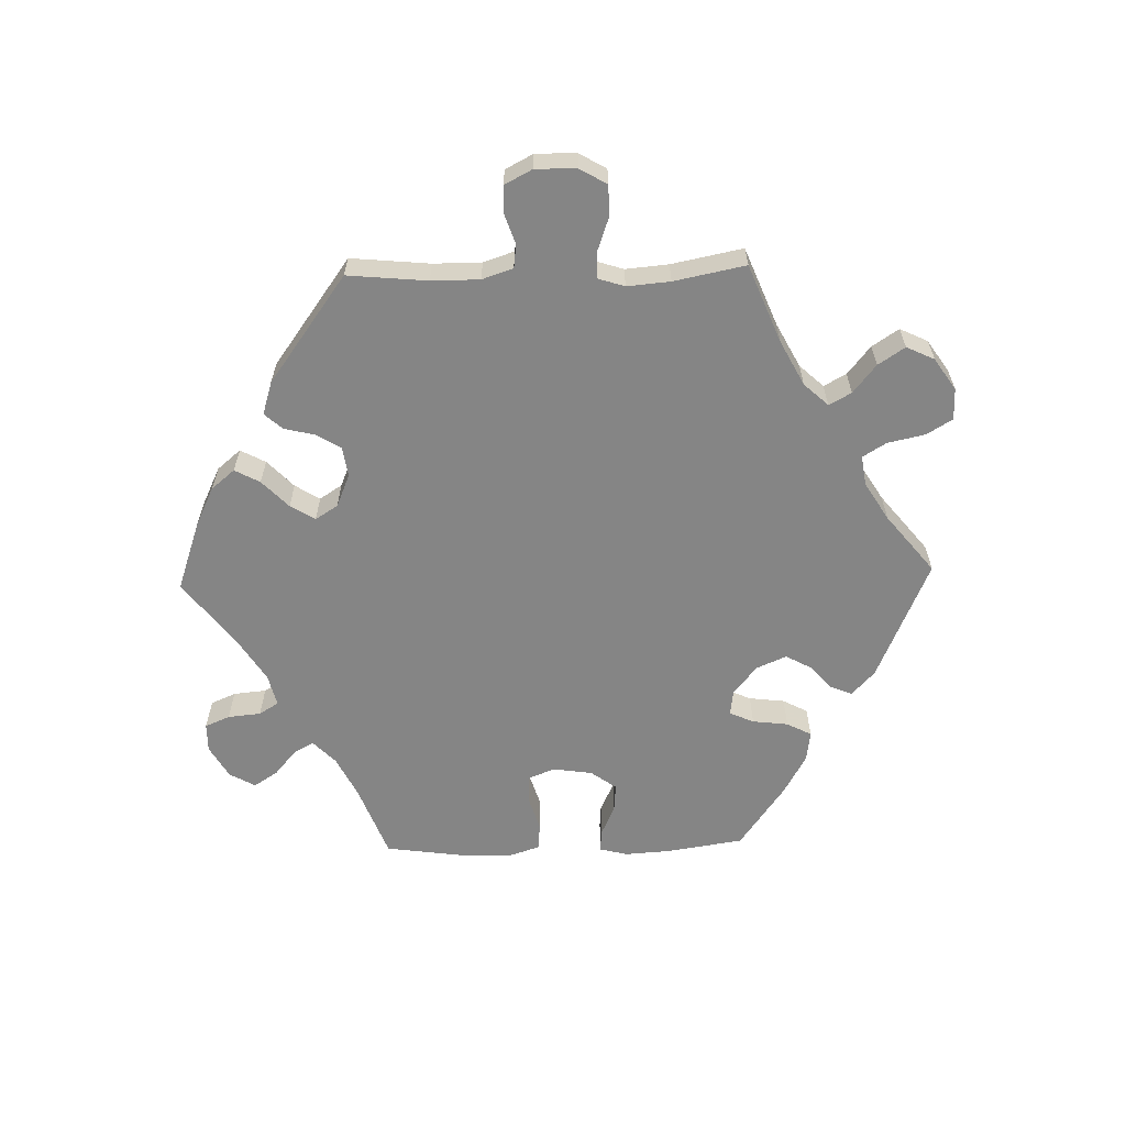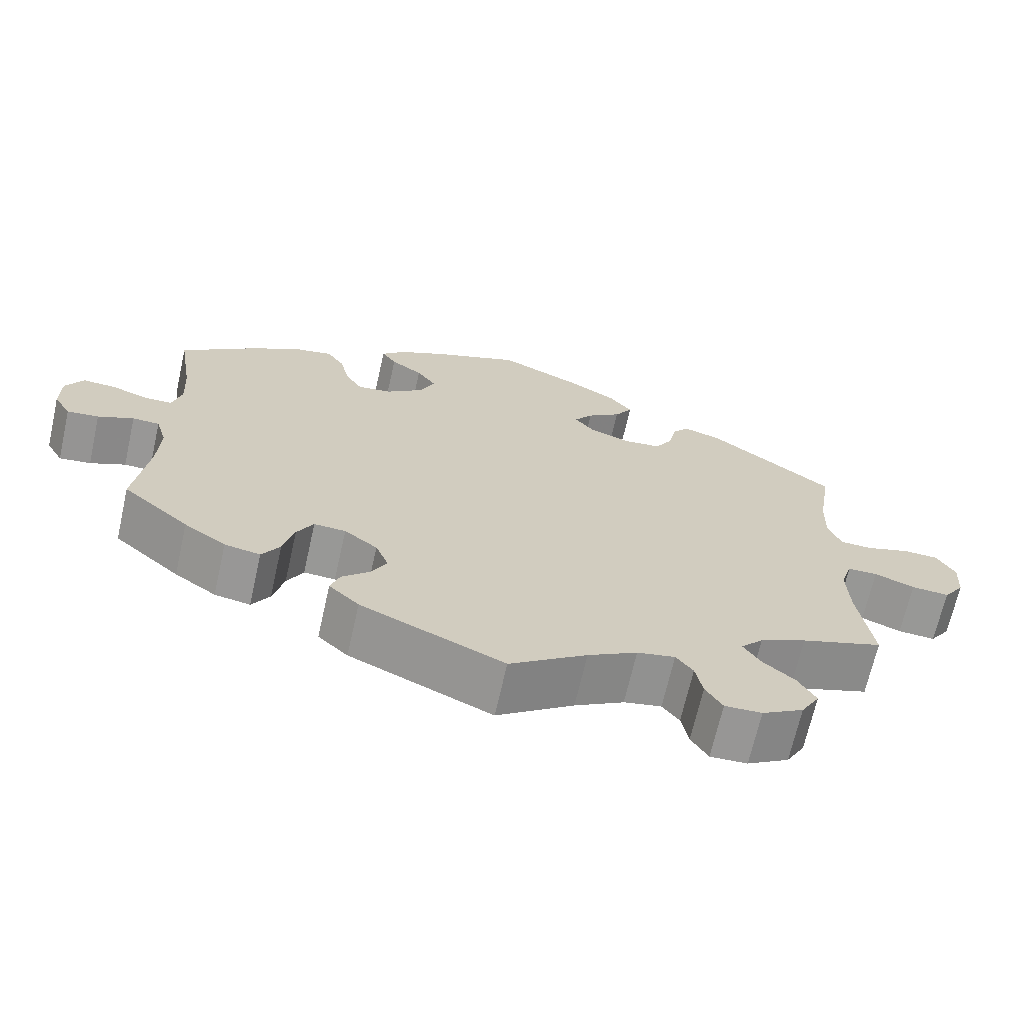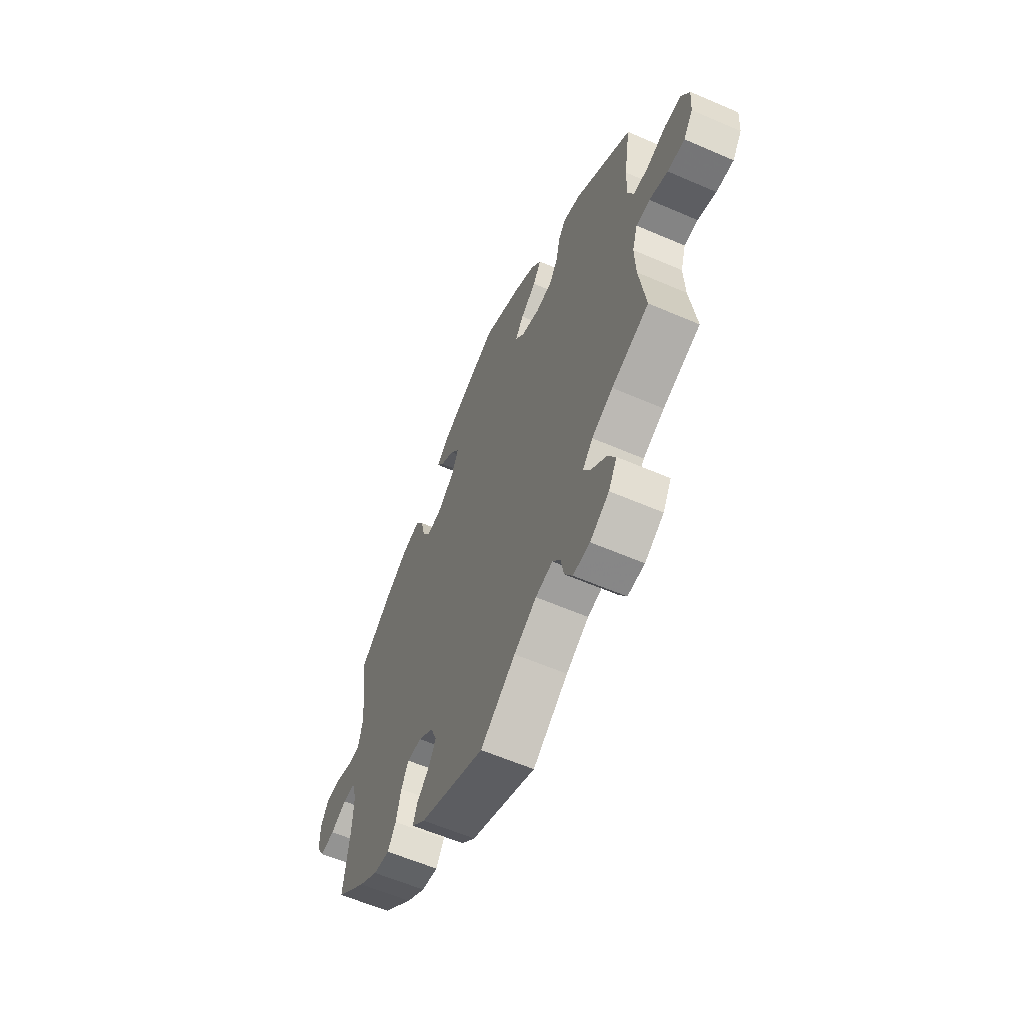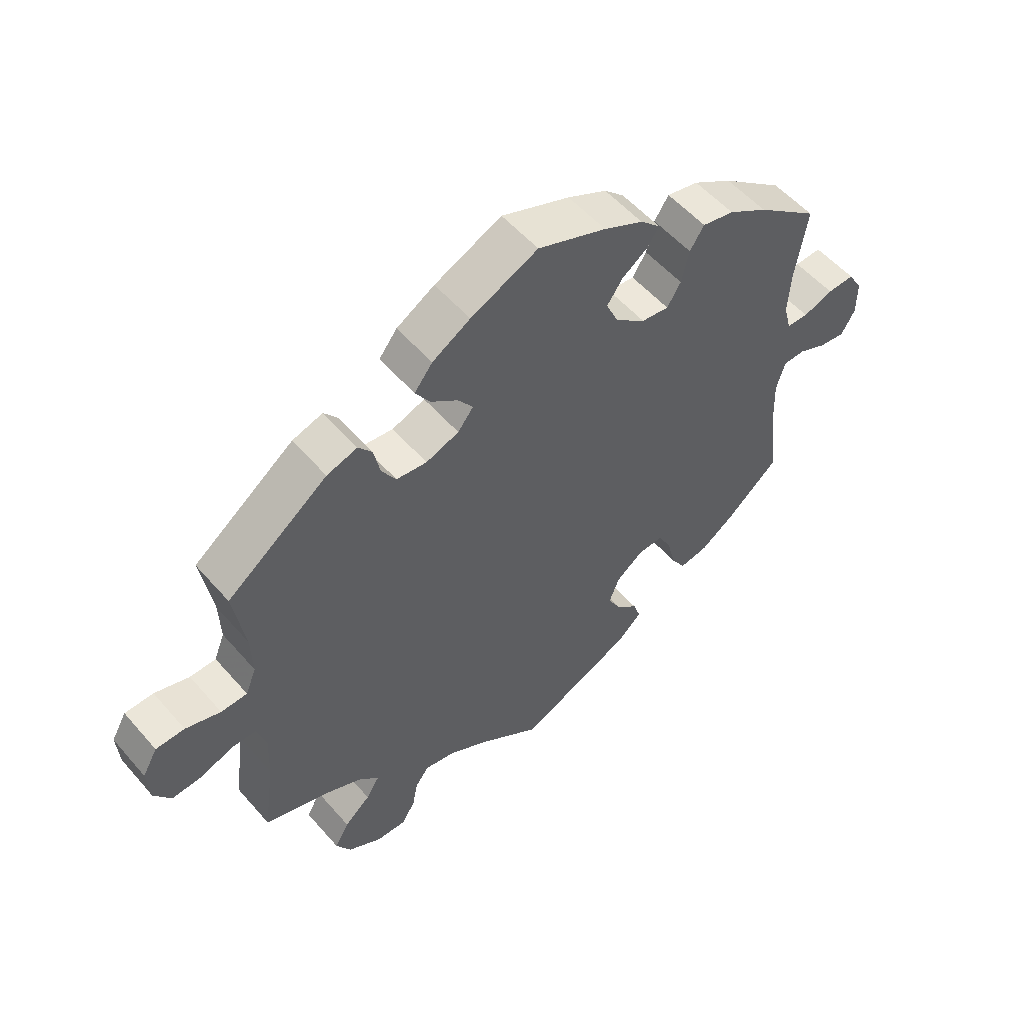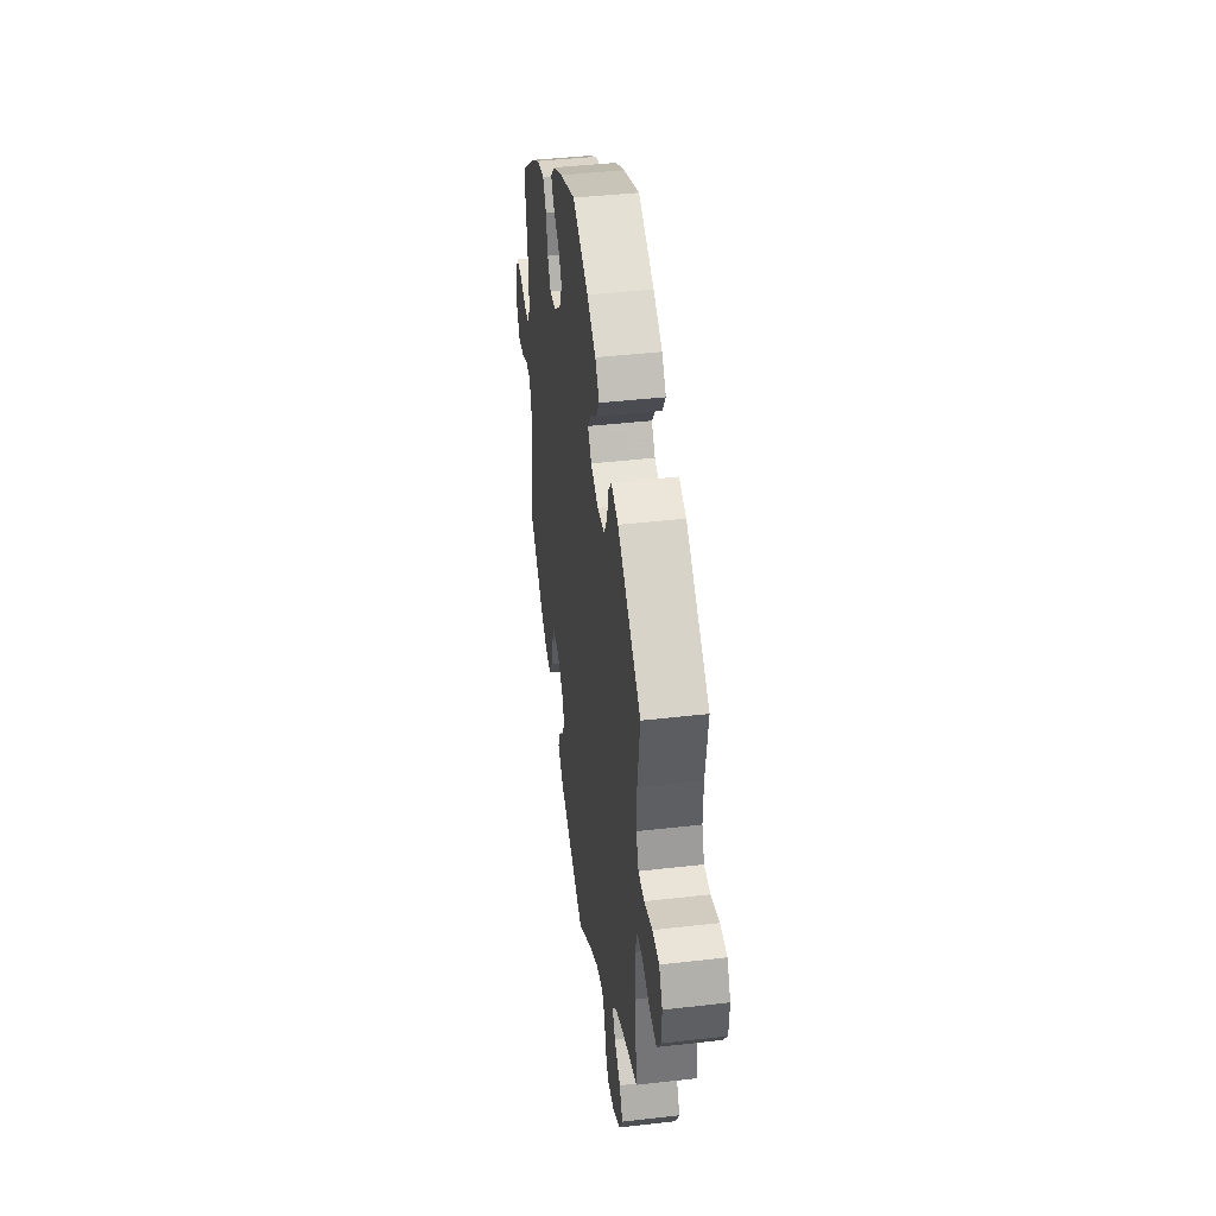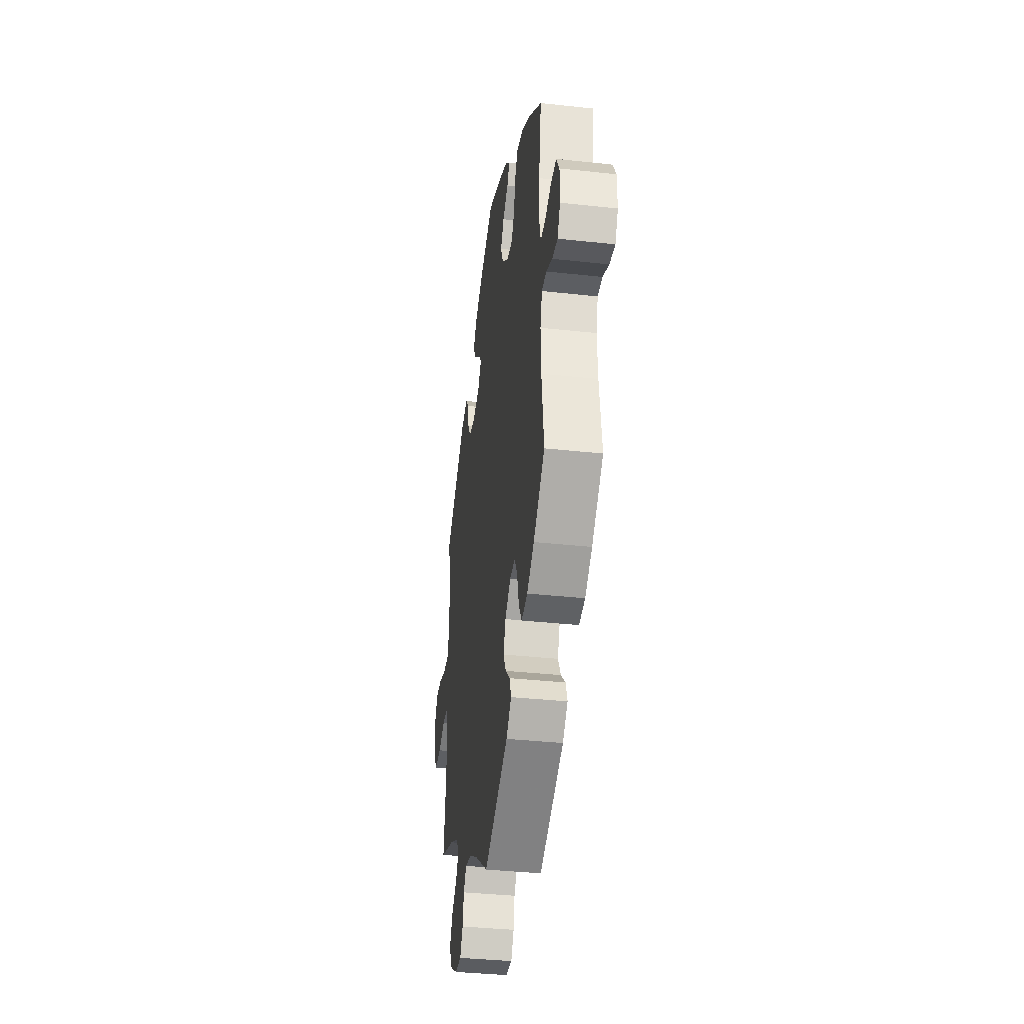
<metadata>
{"format":"obj","ext":"obj","renderer":"f3d","projection":"perspective","resolution":1024,"background":"white","views":[{"elev":-61.8,"azim":-148.5,"up":"+Y"},{"elev":-68.2,"azim":167.3,"up":"+Z"},{"elev":-60.0,"azim":-113.9,"up":"+Z"},{"elev":54.5,"azim":-40.1,"up":"+Z"},{"elev":42.0,"azim":-97.9,"up":"+Z"},{"elev":-36.6,"azim":81.9,"up":"+Z"}]}
</metadata>
<code>
v 0.482 0.07 0.17
v 0.478 0.07 0.101
v 0.49 0.07 0.054
v 0.525 0.07 0.053
v 0.573 0.07 0.07
v 0.616 0.07 0.072
v 0.639 0.07 0.033
v 0.639 0.07 -0.024
v 0.617 0.07 -0.062
v 0.576 0.07 -0.057
v 0.53 0.07 -0.036
v 0.495 0.07 -0.037
v 0.481 0.07 -0.085
v 0.484 0.07 -0.161
v 0.501 0.07 -0.289
v 0.415 0.07 -0.363
v 0.361 0.07 -0.4
v 0.315 0.07 -0.408
v 0.292 0.07 -0.371
v 0.278 0.07 -0.315
v 0.257 0.07 -0.276
v 0.216 0.07 -0.278
v 0.173 0.07 -0.311
v 0.156 0.07 -0.354
v 0.177 0.07 -0.392
v 0.212 0.07 -0.425
v 0.224 0.07 -0.46
v 0.185 0.07 -0.496
v 0 0.07 -0.578
v -0.1 0.07 -0.507
v -0.164 0.07 -0.47
v -0.213 0.07 -0.46
v -0.235 0.07 -0.489
v -0.244 0.07 -0.536
v -0.266 0.07 -0.572
v -0.314 0.07 -0.57
v -0.368 0.07 -0.538
v -0.392 0.07 -0.496
v -0.369 0.07 -0.455
v -0.327 0.07 -0.419
v -0.306 0.07 -0.385
v -0.335 0.07 -0.353
v -0.395 0.07 -0.325
v -0.501 0.07 -0.289
v -0.483 0.07 -0.161
v -0.48 0.07 -0.085
v -0.495 0.07 -0.037
v -0.534 0.07 -0.036
v -0.586 0.07 -0.056
v -0.635 0.07 -0.059
v -0.662 0.07 -0.02
v -0.666 0.07 0.038
v -0.642 0.07 0.08
v -0.596 0.07 0.081
v -0.54 0.07 0.063
v -0.498 0.07 0.064
v -0.481 0.07 0.107
v -0.483 0.07 0.175
v -0.501 0.07 0.288
v -0.339 0.07 0.408
v -0.29 0.07 0.423
v -0.268 0.07 0.395
v -0.258 0.07 0.347
v -0.235 0.07 0.309
v -0.186 0.07 0.303
v -0.133 0.07 0.322
v -0.108 0.07 0.354
v -0.132 0.07 0.387
v -0.176 0.07 0.42
v -0.199 0.07 0.456
v -0.17 0.07 0.493
v -0.109 0.07 0.529
v -0.001 0.07 0.578
v 0.109 0.07 0.535
v 0.172 0.07 0.504
v 0.204 0.07 0.473
v 0.185 0.07 0.445
v 0.144 0.07 0.416
v 0.119 0.07 0.38
v 0.139 0.07 0.336
v 0.187 0.07 0.298
v 0.231 0.07 0.292
v 0.253 0.07 0.328
v 0.265 0.07 0.381
v 0.288 0.07 0.416
v 0.339 0.07 0.405
v 0.402 0.07 0.366
v 0.501 0.07 0.289
v 0.482 0 0.17
v 0.478 0 0.101
v 0.49 0 0.054
v 0.525 0 0.053
v 0.573 0 0.07
v 0.616 0 0.072
v 0.639 0 0.033
v 0.639 0 -0.024
v 0.617 0 -0.062
v 0.576 0 -0.057
v 0.53 0 -0.036
v 0.495 0 -0.037
v 0.481 0 -0.085
v 0.484 0 -0.161
v 0.501 0 -0.289
v 0.415 0 -0.363
v 0.361 0 -0.4
v 0.315 0 -0.408
v 0.292 0 -0.371
v 0.278 0 -0.315
v 0.257 0 -0.276
v 0.216 0 -0.278
v 0.173 0 -0.311
v 0.156 0 -0.354
v 0.177 0 -0.392
v 0.212 0 -0.425
v 0.224 0 -0.46
v 0.185 0 -0.496
v 0 0 -0.578
v -0.1 0 -0.507
v -0.164 0 -0.47
v -0.213 0 -0.46
v -0.235 0 -0.489
v -0.244 0 -0.536
v -0.266 0 -0.572
v -0.314 0 -0.57
v -0.368 0 -0.538
v -0.392 0 -0.496
v -0.369 0 -0.455
v -0.327 0 -0.419
v -0.306 0 -0.385
v -0.335 0 -0.353
v -0.395 0 -0.325
v -0.501 0 -0.289
v -0.483 0 -0.161
v -0.48 0 -0.085
v -0.495 0 -0.037
v -0.534 0 -0.036
v -0.586 0 -0.056
v -0.635 0 -0.059
v -0.662 0 -0.02
v -0.666 0 0.038
v -0.642 0 0.08
v -0.596 0 0.081
v -0.54 0 0.063
v -0.498 0 0.064
v -0.481 0 0.107
v -0.483 0 0.175
v -0.501 0 0.288
v -0.339 0 0.408
v -0.29 0 0.423
v -0.268 0 0.395
v -0.258 0 0.347
v -0.235 0 0.309
v -0.186 0 0.303
v -0.133 0 0.322
v -0.108 0 0.354
v -0.132 0 0.387
v -0.176 0 0.42
v -0.199 0 0.456
v -0.17 0 0.493
v -0.109 0 0.529
v -0.001 0 0.578
v 0.109 0 0.535
v 0.172 0 0.504
v 0.204 0 0.473
v 0.185 0 0.445
v 0.144 0 0.416
v 0.119 0 0.38
v 0.139 0 0.336
v 0.187 0 0.298
v 0.231 0 0.292
v 0.253 0 0.328
v 0.265 0 0.381
v 0.288 0 0.416
v 0.339 0 0.405
v 0.402 0 0.366
v 0.501 0 0.289
f 87 88 1
f 86 87 1 2
f 83 84 85 86
f 82 83 86 2
f 81 82 2 3
f 80 81 3
f 75 76 77 78
f 75 78 79
f 74 75 79
f 73 74 79
f 72 73 79 80
f 68 69 70 71
f 67 68 71 72
f 60 61 62 63
f 58 59 60 63
f 57 58 63 64
f 56 57 64 65
f 52 53 54 55
f 52 55 56
f 51 52 56
f 48 49 50 51
f 47 48 51 56
f 46 47 56 65
f 43 44 45
f 42 43 45 46
f 41 42 46 65
f 37 38 39 40
f 37 40 41
f 36 37 41
f 33 34 35 36
f 32 33 36 41
f 31 32 41 65
f 27 28 29 30
f 25 26 27 30
f 24 25 30 31
f 23 24 31 65
f 17 18 19 20
f 17 20 21
f 14 15 16 17
f 13 14 17 21
f 12 13 21 22
f 8 9 10 11
f 8 11 12
f 7 8 12
f 4 5 6 7
f 3 4 7 12
f 67 72 80 3
f 22 23 65 66
f 22 66 67
f 3 12 22 67
f 89 176 175
f 90 89 175 174
f 174 173 172 171
f 90 174 171 170
f 91 90 170 169
f 91 169 168
f 166 165 164 163
f 167 166 163
f 167 163 162
f 167 162 161
f 168 167 161 160
f 159 158 157 156
f 160 159 156 155
f 151 150 149 148
f 151 148 147 146
f 152 151 146 145
f 153 152 145 144
f 143 142 141 140
f 144 143 140
f 144 140 139
f 139 138 137 136
f 144 139 136 135
f 153 144 135 134
f 133 132 131
f 134 133 131 130
f 153 134 130 129
f 128 127 126 125
f 129 128 125
f 129 125 124
f 124 123 122 121
f 129 124 121 120
f 153 129 120 119
f 118 117 116 115
f 118 115 114 113
f 119 118 113 112
f 153 119 112 111
f 108 107 106 105
f 109 108 105
f 105 104 103 102
f 109 105 102 101
f 110 109 101 100
f 99 98 97 96
f 100 99 96
f 100 96 95
f 95 94 93 92
f 100 95 92 91
f 91 168 160 155
f 154 153 111 110
f 155 154 110
f 155 110 100 91
f 1 89 90 2
f 2 90 91 3
f 3 91 92 4
f 4 92 93 5
f 5 93 94 6
f 6 94 95 7
f 7 95 96 8
f 8 96 97 9
f 9 97 98 10
f 10 98 99 11
f 11 99 100 12
f 12 100 101 13
f 13 101 102 14
f 14 102 103 15
f 15 103 104 16
f 16 104 105 17
f 17 105 106 18
f 18 106 107 19
f 19 107 108 20
f 20 108 109 21
f 21 109 110 22
f 22 110 111 23
f 23 111 112 24
f 24 112 113 25
f 25 113 114 26
f 26 114 115 27
f 27 115 116 28
f 28 116 117 29
f 29 117 118 30
f 30 118 119 31
f 31 119 120 32
f 32 120 121 33
f 33 121 122 34
f 34 122 123 35
f 35 123 124 36
f 36 124 125 37
f 37 125 126 38
f 38 126 127 39
f 39 127 128 40
f 40 128 129 41
f 41 129 130 42
f 42 130 131 43
f 43 131 132 44
f 44 132 133 45
f 45 133 134 46
f 46 134 135 47
f 47 135 136 48
f 48 136 137 49
f 49 137 138 50
f 50 138 139 51
f 51 139 140 52
f 52 140 141 53
f 53 141 142 54
f 54 142 143 55
f 55 143 144 56
f 56 144 145 57
f 57 145 146 58
f 58 146 147 59
f 59 147 148 60
f 60 148 149 61
f 61 149 150 62
f 62 150 151 63
f 63 151 152 64
f 64 152 153 65
f 65 153 154 66
f 66 154 155 67
f 67 155 156 68
f 68 156 157 69
f 69 157 158 70
f 70 158 159 71
f 71 159 160 72
f 72 160 161 73
f 73 161 162 74
f 74 162 163 75
f 75 163 164 76
f 76 164 165 77
f 77 165 166 78
f 78 166 167 79
f 79 167 168 80
f 80 168 169 81
f 81 169 170 82
f 82 170 171 83
f 83 171 172 84
f 84 172 173 85
f 85 173 174 86
f 86 174 175 87
f 87 175 176 88
f 88 176 89 1

</code>
